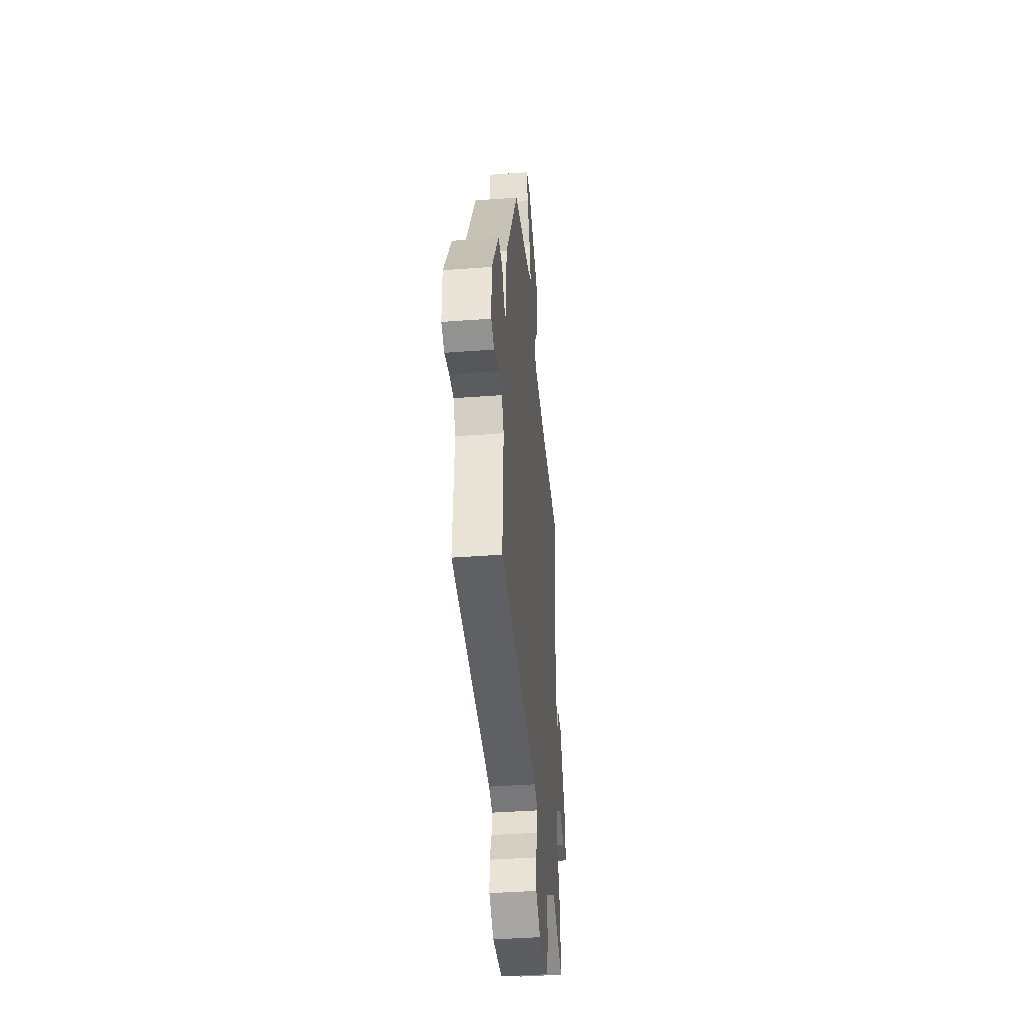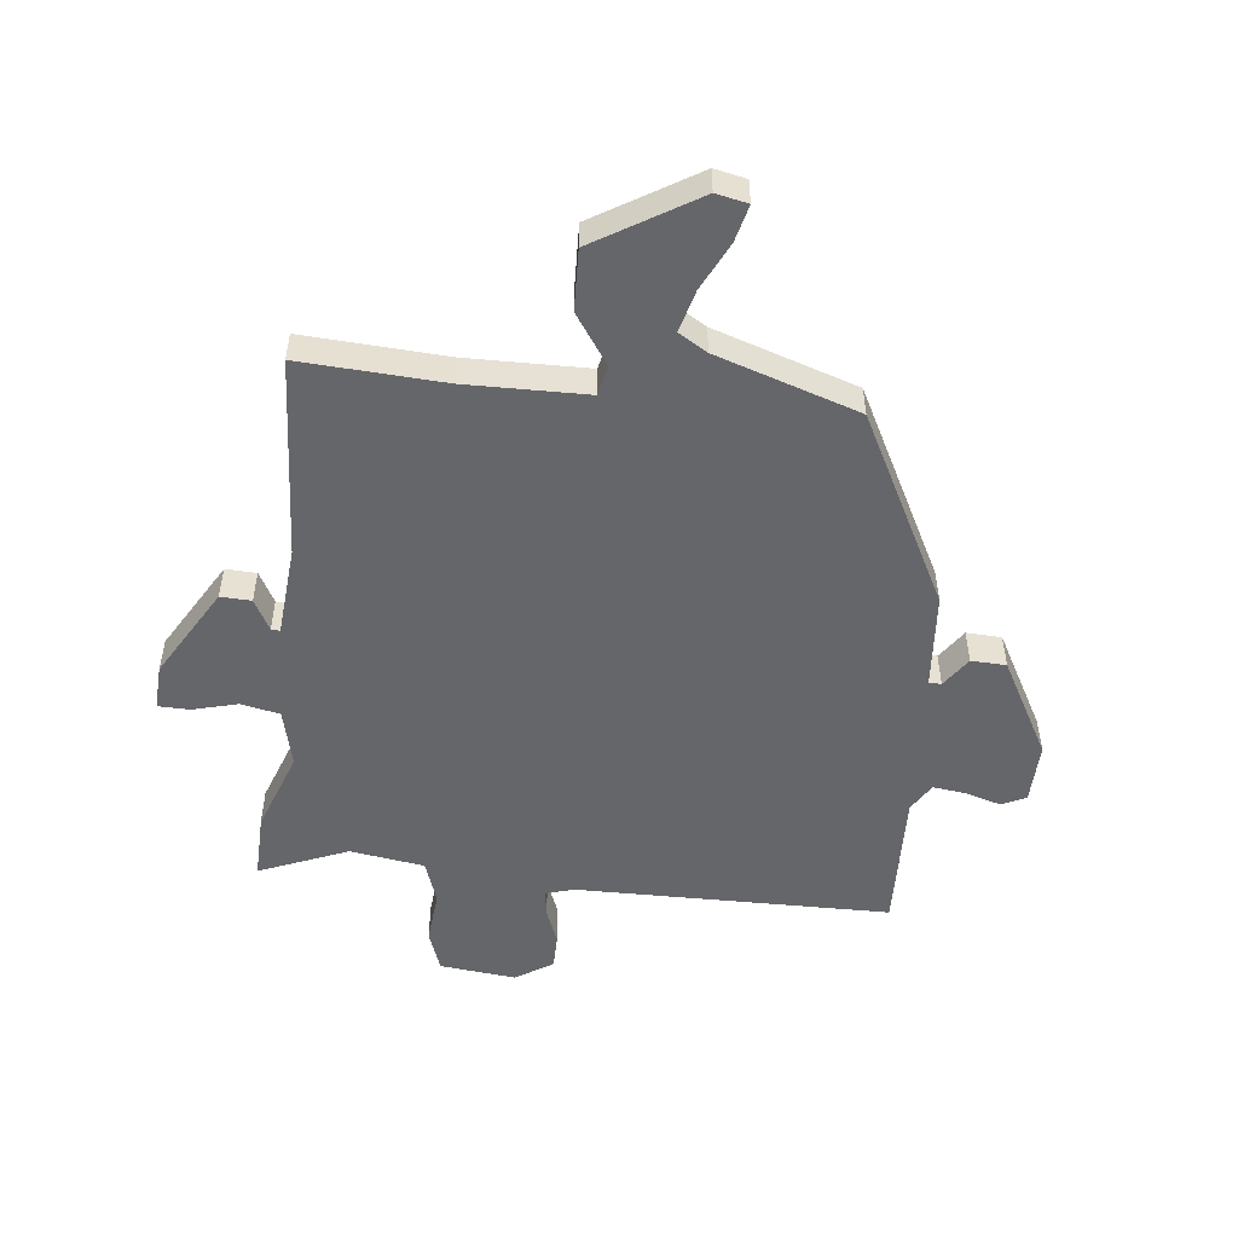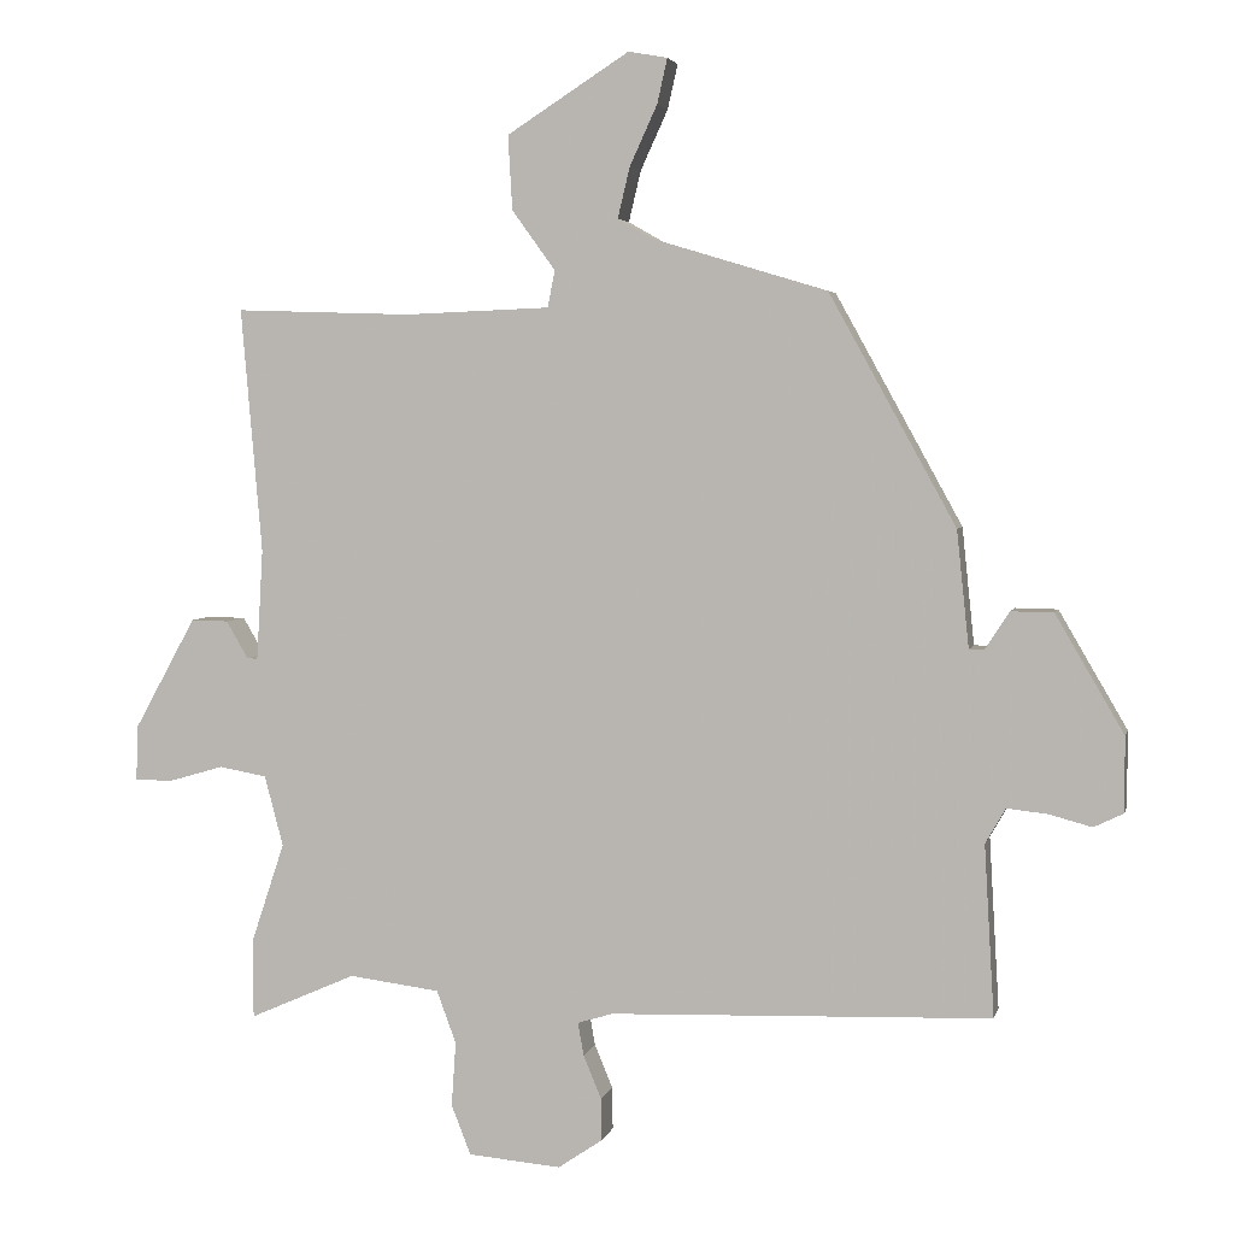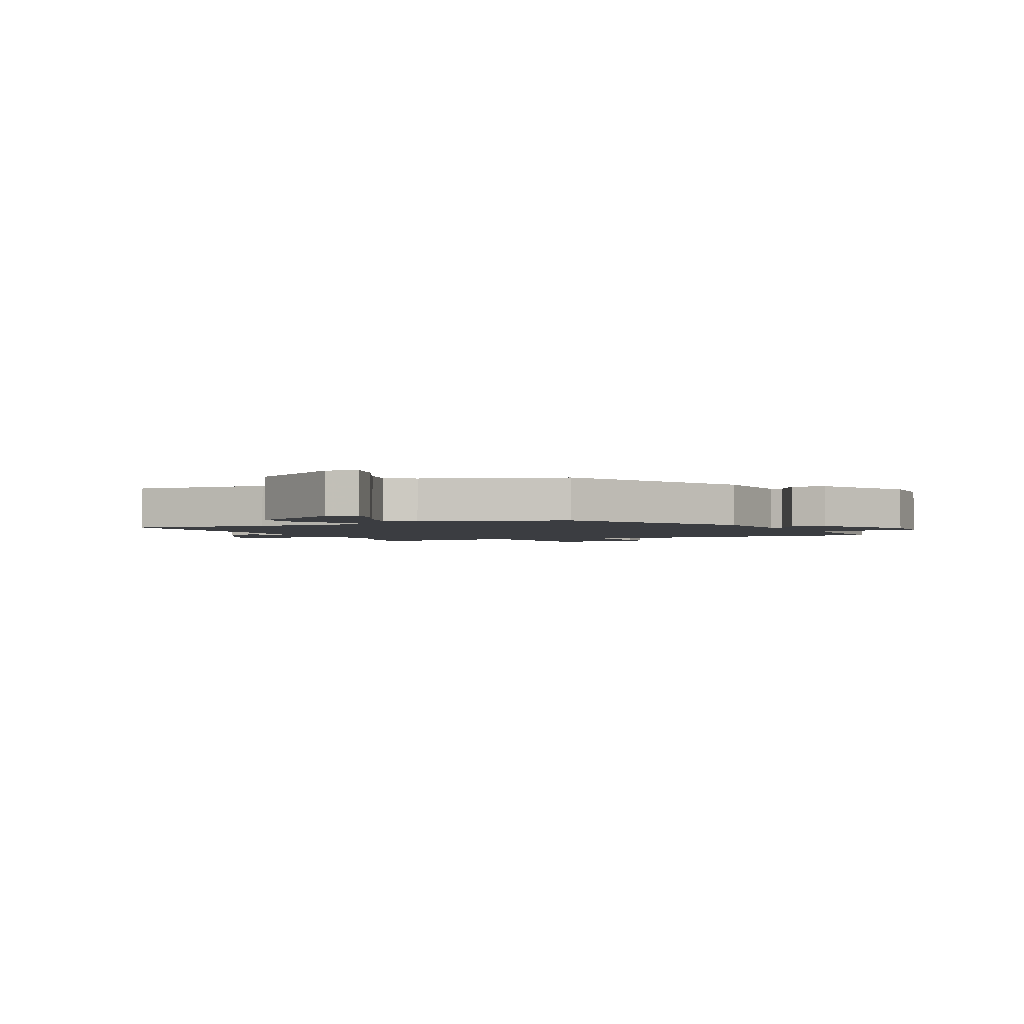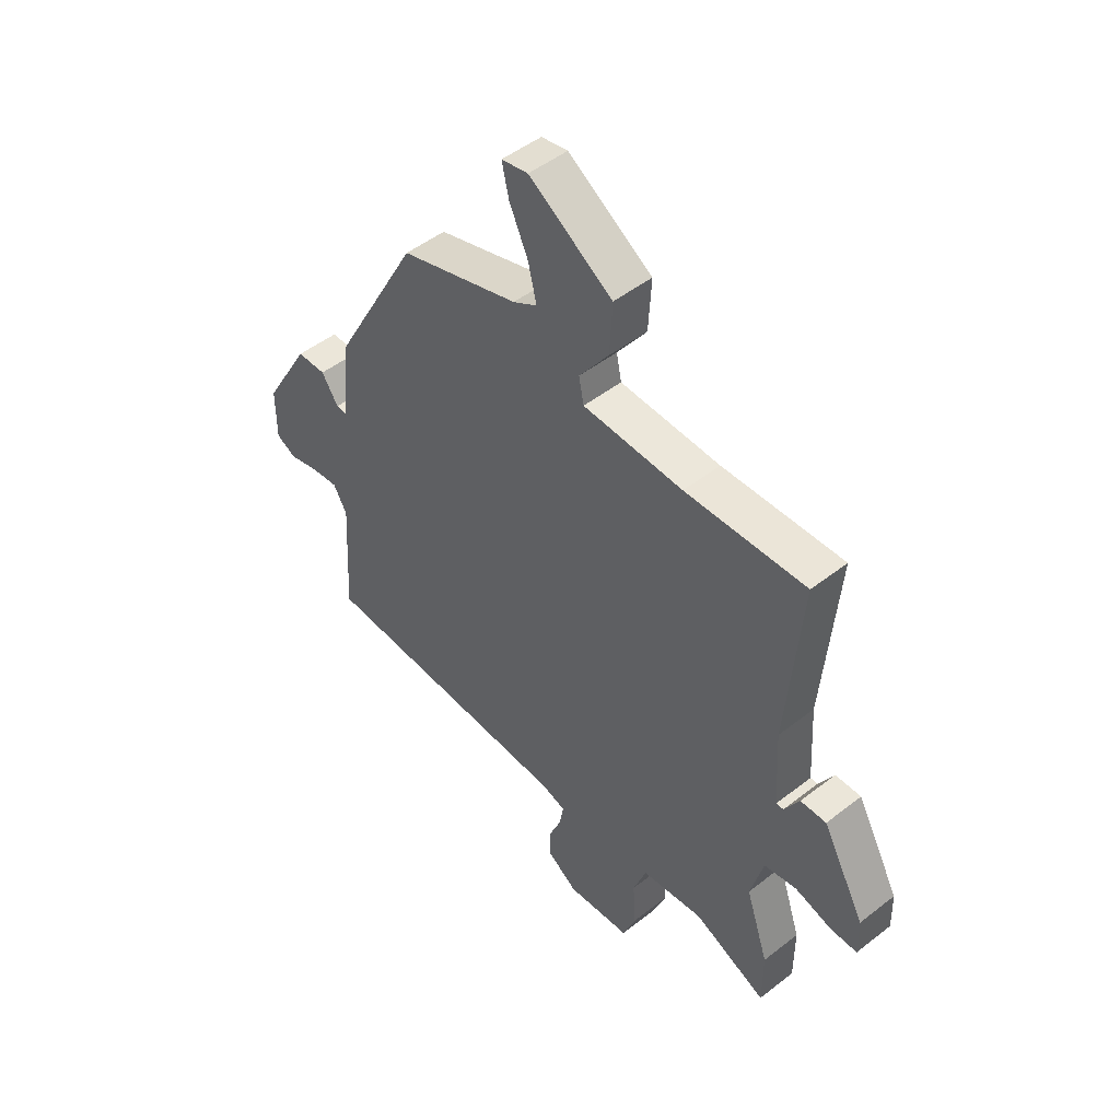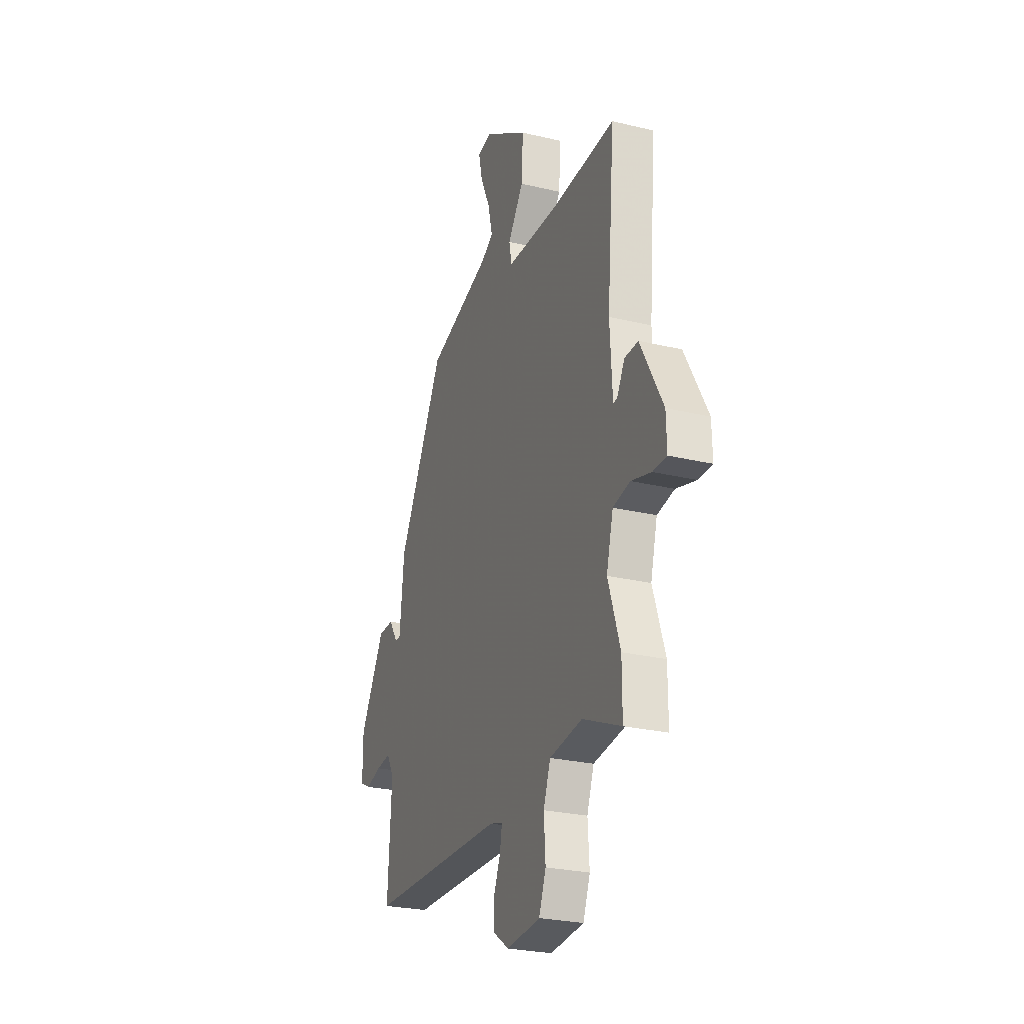
<metadata>
{"format":"obj","ext":"obj","renderer":"f3d","projection":"perspective","resolution":1024,"background":"white","views":[{"elev":-40.7,"azim":95.2,"up":"+Z"},{"elev":-51.8,"azim":-7.7,"up":"+Y"},{"elev":4.0,"azim":12.8,"up":"+Z"},{"elev":-2.3,"azim":23.6,"up":"+Y"},{"elev":48.7,"azim":-131.1,"up":"+Z"},{"elev":-26.3,"azim":-110.7,"up":"+Z"}]}
</metadata>
<code>
v 0.327 0.07 0.477
v 0.503 0.07 0.158
v 0.52 0.07 -0.004
v 0.541 0.07 -0.004
v 0.575 0.07 0.048
v 0.634 0.07 0.047
v 0.729 0.07 -0.116
v 0.729 0.07 -0.22
v 0.688 0.07 -0.24
v 0.628 0.07 -0.224
v 0.572 0.07 -0.218
v 0.544 0.07 -0.267
v 0.558 0.07 -0.505
v 0.028 0.07 -0.523
v -0.021 0.07 -0.538
v -0.013 0.07 -0.584
v 0.012 0.07 -0.644
v 0.013 0.07 -0.703
v -0.049 0.07 -0.745
v -0.178 0.07 -0.734
v -0.205 0.07 -0.665
v -0.199 0.07 -0.575
v -0.226 0.07 -0.502
v -0.352 0.07 -0.486
v -0.5 0.07 -0.551
v -0.5 0.07 -0.44
v -0.454 0.07 -0.302
v -0.48 0.07 -0.204
v -0.546 0.07 -0.192
v -0.622 0.07 -0.214
v -0.675 0.07 -0.214
v -0.673 0.07 -0.138
v -0.587 0.07 0.018
v -0.535 0.07 0.017
v -0.505 0.07 -0.035
v -0.49 0.07 -0.036
v -0.481 0.07 0.118
v -0.51 0.07 0.458
v -0.266 0.07 0.45
v -0.063 0.07 0.458
v -0.053 0.07 0.509
v -0.113 0.07 0.592
v -0.119 0.07 0.695
v 0.051 0.07 0.804
v 0.105 0.07 0.794
v 0.091 0.07 0.732
v 0.053 0.07 0.649
v 0.036 0.07 0.578
v 0.085 0.07 0.55
v 0.327 0 0.477
v 0.503 0 0.158
v 0.52 0 -0.004
v 0.541 0 -0.004
v 0.575 0 0.048
v 0.634 0 0.047
v 0.729 0 -0.116
v 0.729 0 -0.22
v 0.688 0 -0.24
v 0.628 0 -0.224
v 0.572 0 -0.218
v 0.544 0 -0.267
v 0.558 0 -0.505
v 0.028 0 -0.523
v -0.021 0 -0.538
v -0.013 0 -0.584
v 0.012 0 -0.644
v 0.013 0 -0.703
v -0.049 0 -0.745
v -0.178 0 -0.734
v -0.205 0 -0.665
v -0.199 0 -0.575
v -0.226 0 -0.502
v -0.352 0 -0.486
v -0.5 0 -0.551
v -0.5 0 -0.44
v -0.454 0 -0.302
v -0.48 0 -0.204
v -0.546 0 -0.192
v -0.622 0 -0.214
v -0.675 0 -0.214
v -0.673 0 -0.138
v -0.587 0 0.018
v -0.535 0 0.017
v -0.505 0 -0.035
v -0.49 0 -0.036
v -0.481 0 0.118
v -0.51 0 0.458
v -0.266 0 0.45
v -0.063 0 0.458
v -0.053 0 0.509
v -0.113 0 0.592
v -0.119 0 0.695
v 0.051 0 0.804
v 0.105 0 0.794
v 0.091 0 0.732
v 0.053 0 0.649
v 0.036 0 0.578
v 0.085 0 0.55
f 44 45 46 47
f 44 47 48
f 41 42 43 44
f 40 41 44 48
f 37 38 39
f 36 37 39 40
f 32 33 34 35
f 32 35 36
f 29 30 31 32
f 28 29 32 36
f 27 28 36 40
f 24 25 26 27
f 23 24 27 40
f 19 20 21 22
f 16 17 18 19
f 15 16 19 22
f 14 15 22 23
f 12 13 14 23
f 7 8 9 10
f 7 10 11
f 4 5 6 7
f 3 4 7 11
f 49 1 2 3
f 23 40 48 49
f 12 23 49
f 3 11 12 49
f 96 95 94 93
f 97 96 93
f 93 92 91 90
f 97 93 90 89
f 88 87 86
f 89 88 86 85
f 84 83 82 81
f 85 84 81
f 81 80 79 78
f 85 81 78 77
f 89 85 77 76
f 76 75 74 73
f 89 76 73 72
f 71 70 69 68
f 68 67 66 65
f 71 68 65 64
f 72 71 64 63
f 72 63 62 61
f 59 58 57 56
f 60 59 56
f 56 55 54 53
f 60 56 53 52
f 52 51 50 98
f 98 97 89 72
f 98 72 61
f 98 61 60 52
f 1 50 51 2
f 2 51 52 3
f 3 52 53 4
f 4 53 54 5
f 5 54 55 6
f 6 55 56 7
f 7 56 57 8
f 8 57 58 9
f 9 58 59 10
f 10 59 60 11
f 11 60 61 12
f 12 61 62 13
f 13 62 63 14
f 14 63 64 15
f 15 64 65 16
f 16 65 66 17
f 17 66 67 18
f 18 67 68 19
f 19 68 69 20
f 20 69 70 21
f 21 70 71 22
f 22 71 72 23
f 23 72 73 24
f 24 73 74 25
f 25 74 75 26
f 26 75 76 27
f 27 76 77 28
f 28 77 78 29
f 29 78 79 30
f 30 79 80 31
f 31 80 81 32
f 32 81 82 33
f 33 82 83 34
f 34 83 84 35
f 35 84 85 36
f 36 85 86 37
f 37 86 87 38
f 38 87 88 39
f 39 88 89 40
f 40 89 90 41
f 41 90 91 42
f 42 91 92 43
f 43 92 93 44
f 44 93 94 45
f 45 94 95 46
f 46 95 96 47
f 47 96 97 48
f 48 97 98 49
f 49 98 50 1

</code>
